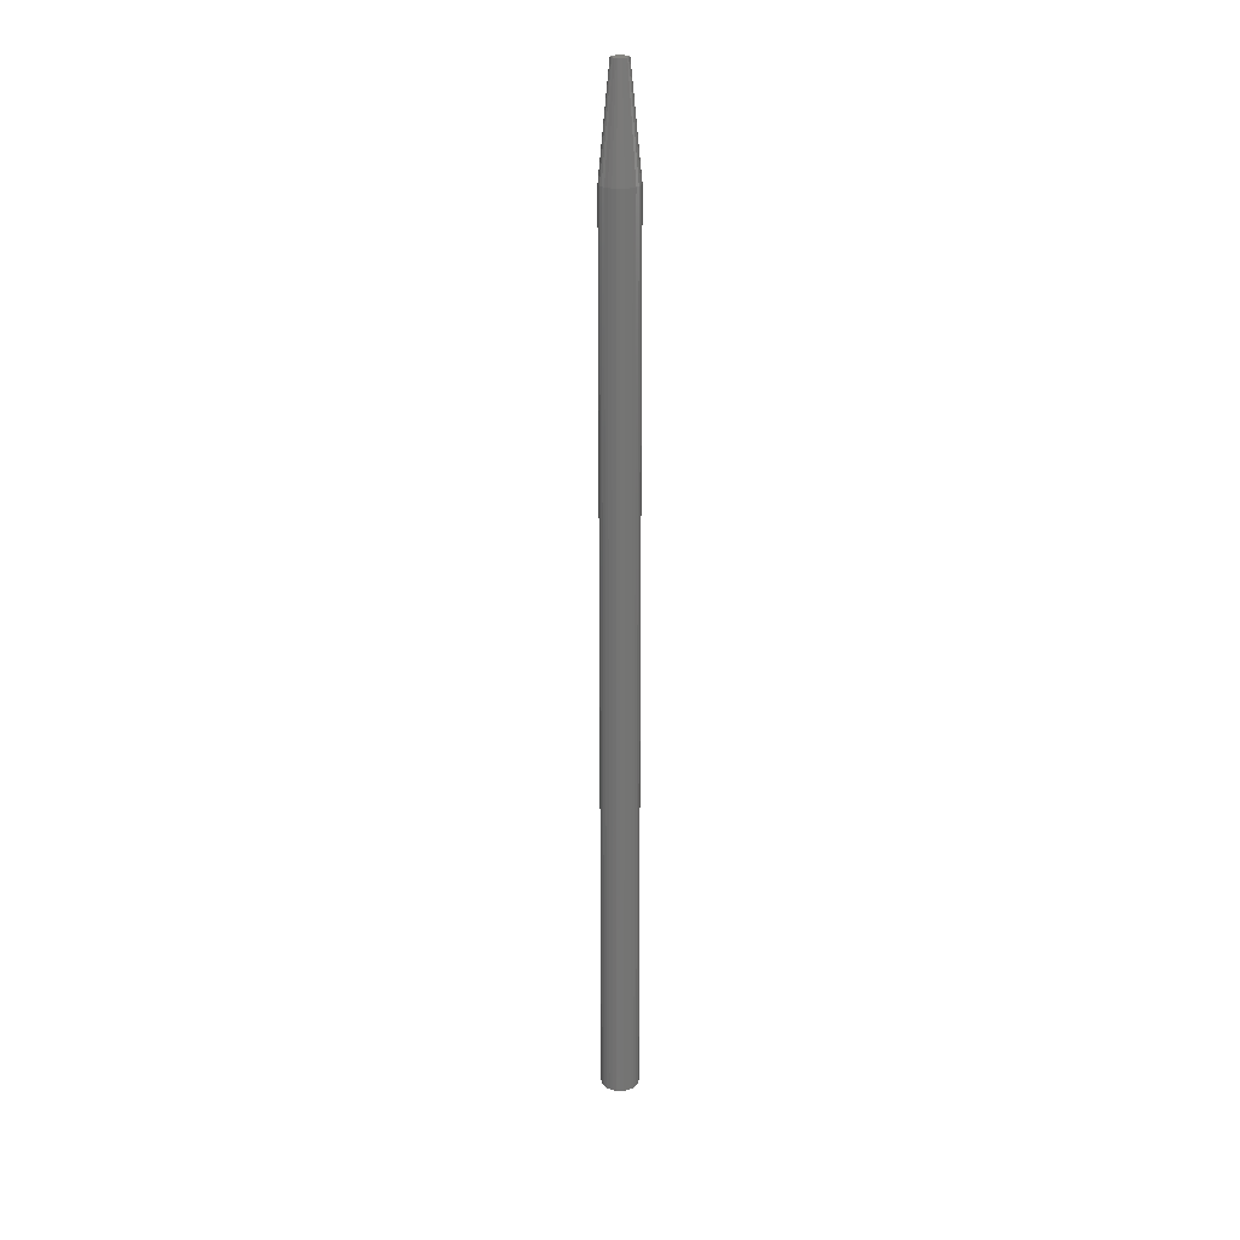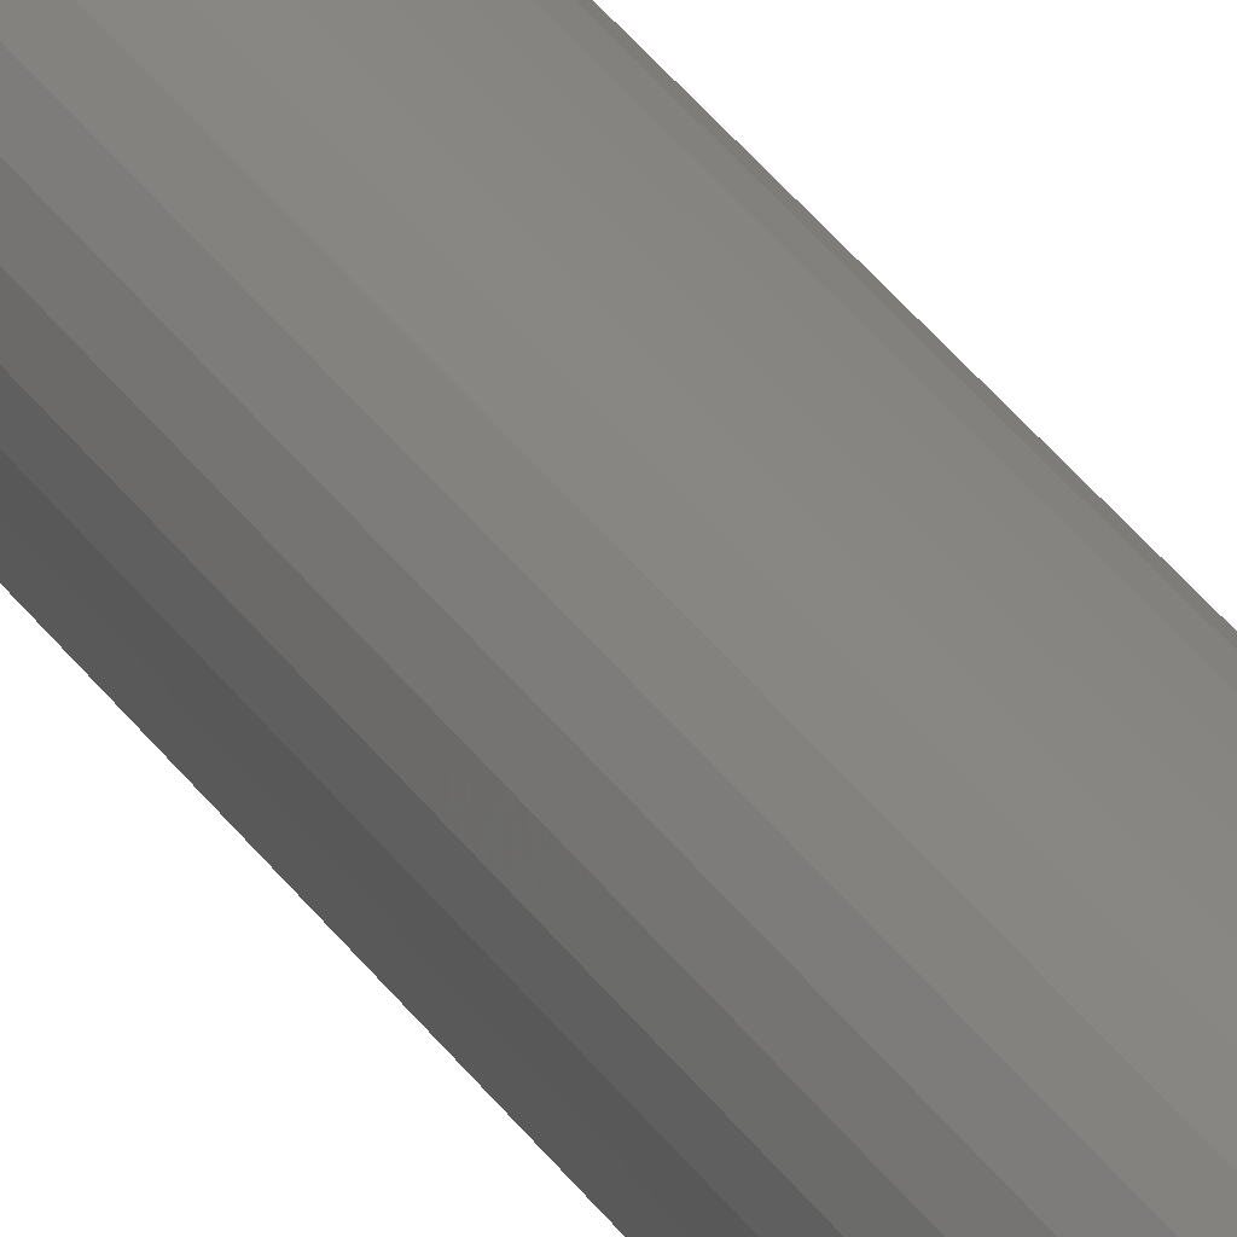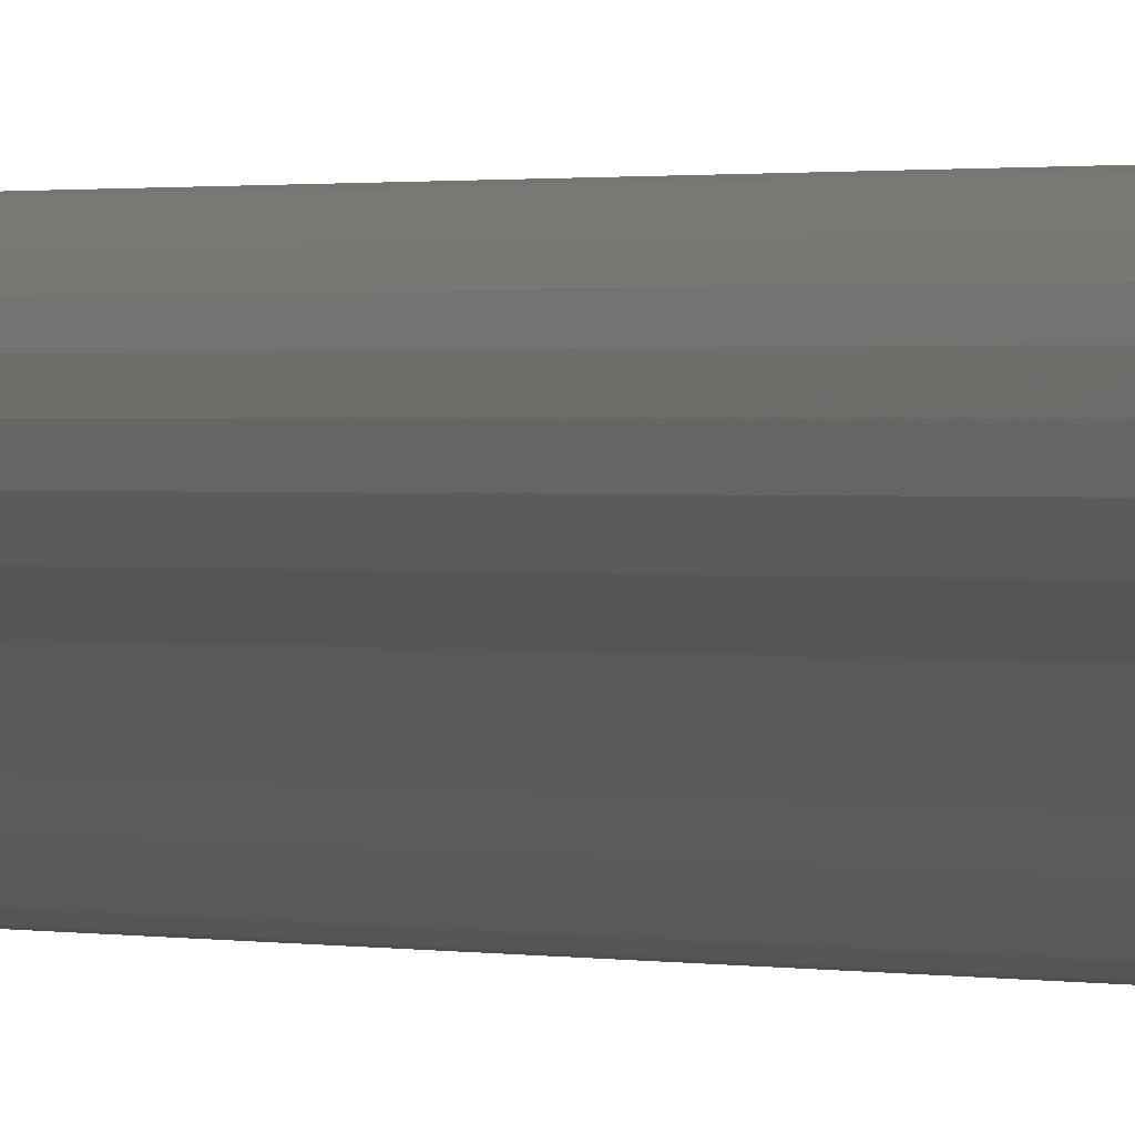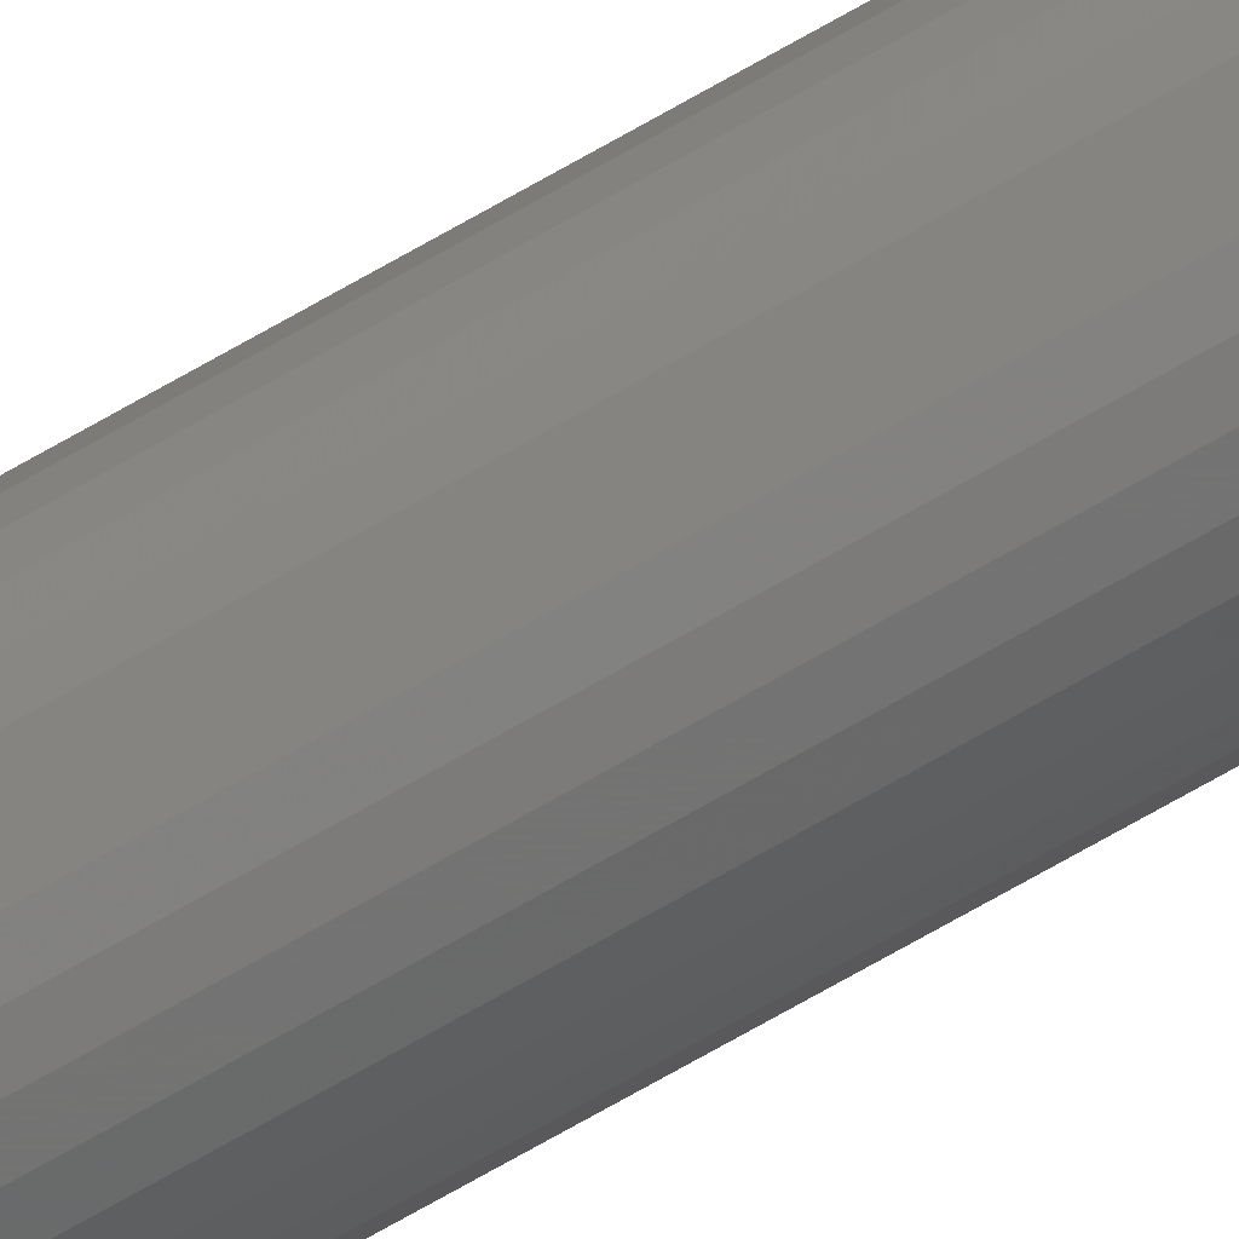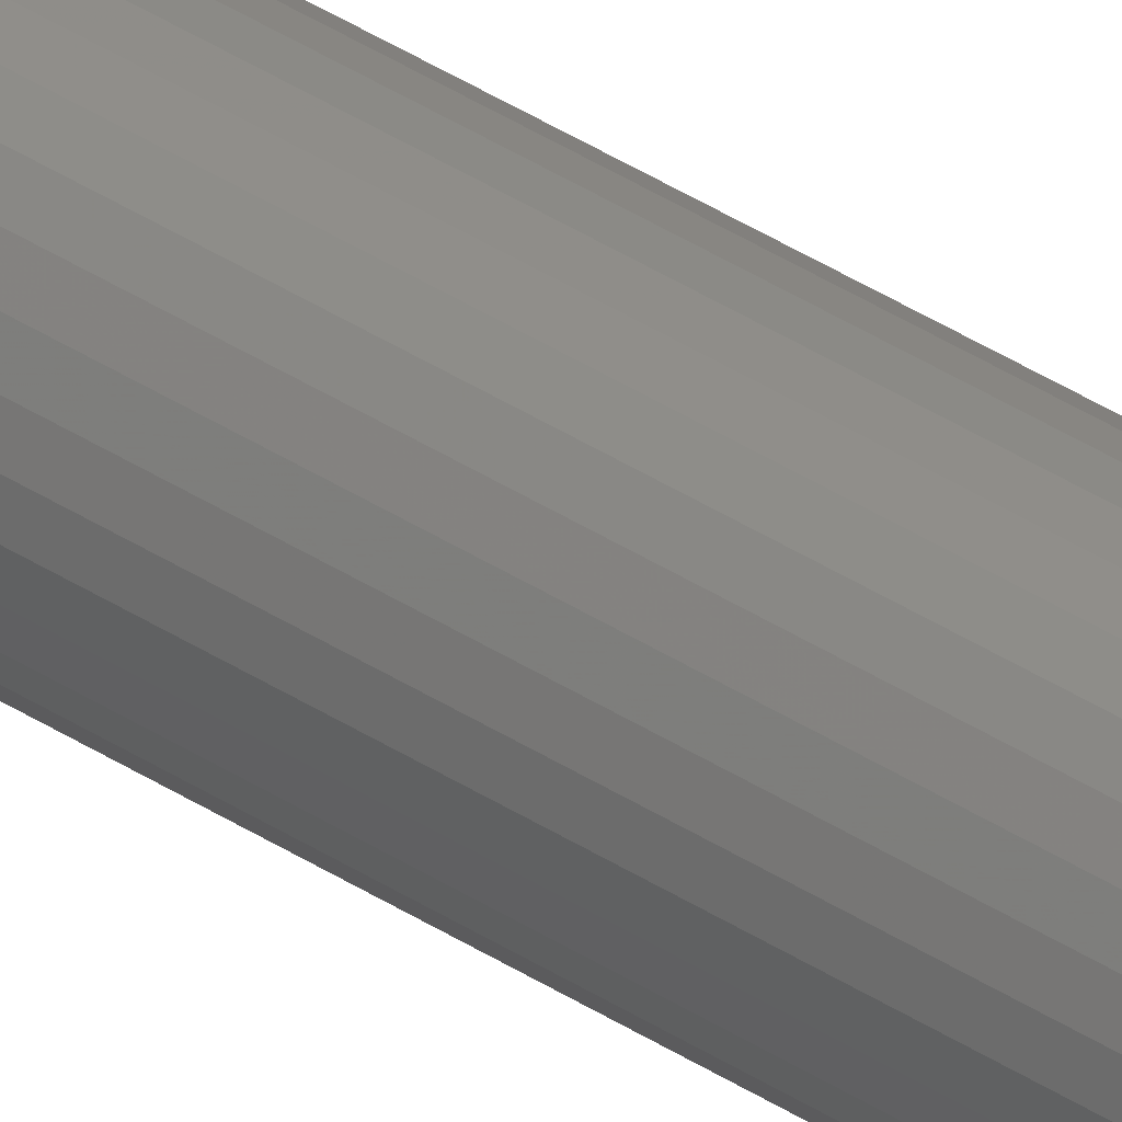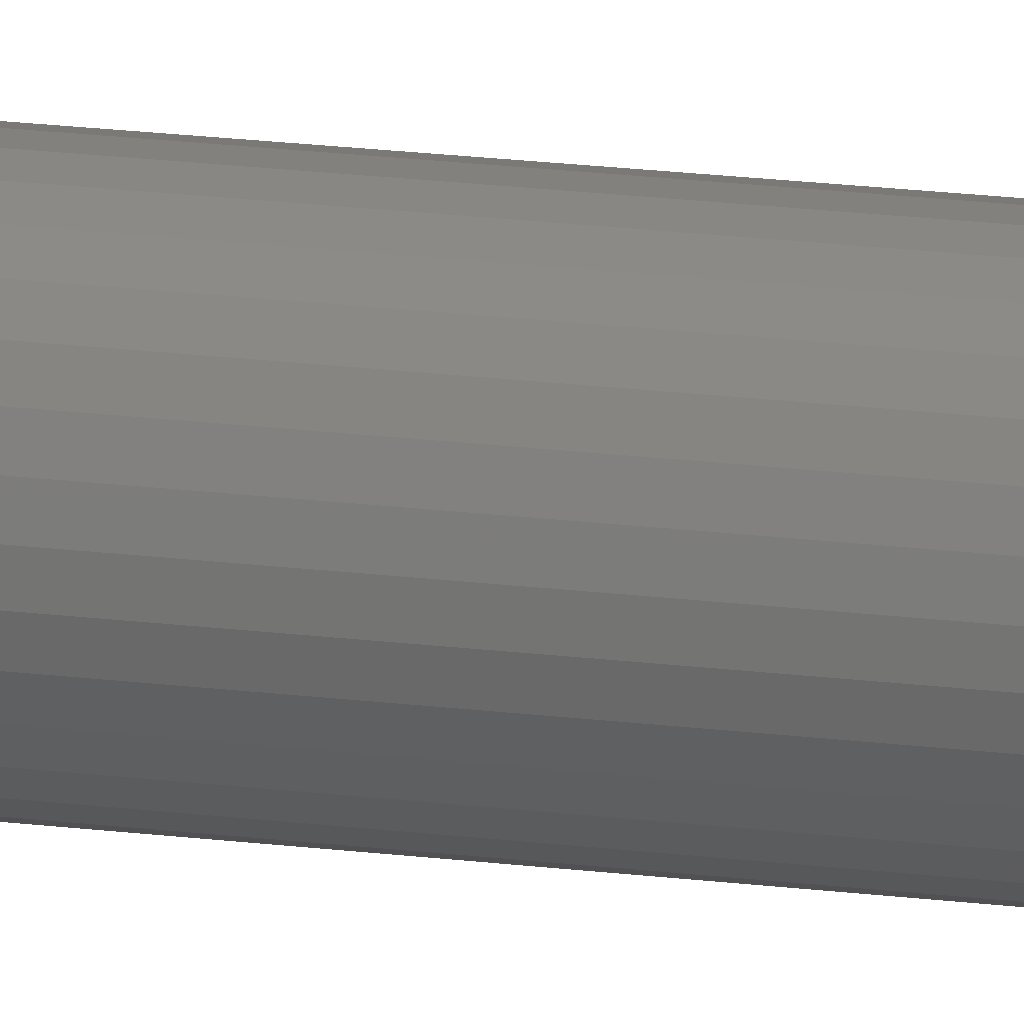
<metadata>
{"format":"stl","ext":"stl","renderer":"f3d","projection":"perspective","resolution":1024,"background":"white","views":[{"elev":23.1,"azim":-79.8,"up":"+Z"},{"elev":23.0,"azim":-21.1,"up":"+Y"},{"elev":0.2,"azim":165.0,"up":"+Y"},{"elev":-70.4,"azim":-60.0,"up":"+Y"},{"elev":43.9,"azim":-53.4,"up":"+Y"},{"elev":11.0,"azim":112.6,"up":"+Y"}]}
</metadata>
<code>
# stl→obj: 96 verts, 188 faces
v -0.004313 0.004478 0.75
v 0.0001645 0.006332 0.75
v -0.001071 0.006211 0.75
v -0.002259 0.00585 0.75
v -0.003354 0.005265 0.75
v 0.002588 0.00585 0.75
v 0.0014 0.006211 0.75
v -0.005101 0.003518 0.75
v -0.005686 0.002423 0.75
v 0.003682 0.005265 0.75
v 0.004642 0.004478 0.75
v 0.00543 0.003518 0.75
v 0.006015 0.002423 0.75
v -0.006046 0.001235 0.75
v 0.006375 0.001235 0.75
v 0.006497 -3.051e-18 0.75
v -0.006046 -0.001235 0.75
v 0.006375 -0.001235 0.75
v -0.005686 -0.002423 0.75
v 0.006015 -0.002423 0.75
v -0.005101 -0.003518 0.75
v -0.004313 -0.004478 0.75
v 0.00543 -0.003518 0.75
v -0.003354 -0.005265 0.75
v -0.002259 -0.00585 0.75
v -0.001071 -0.006211 0.75
v 0.004642 -0.004478 0.75
v 0.0001645 -0.006332 0.75
v 0.0014 -0.006211 0.75
v 0.003682 -0.005265 0.75
v 0.002588 -0.00585 0.75
v -0.006168 4.921e-09 0.75
v 0.01431 0 0
v 0.01431 -3.464e-18 0.6719
v 0.01404 -0.00276 0
v 0.01404 -0.00276 0.6719
v 0.01323 -0.005413 0
v 0.01323 -0.005413 0.6719
v 0.01193 -0.007858 0
v 0.01193 -0.007858 0.6719
v 0.01017 -0.01 0
v 0.01017 -0.01 0.6719
v 0.008023 -0.01176 0
v 0.008023 -0.01176 0.6719
v 0.005577 -0.01307 0
v 0.005577 -0.01307 0.6719
v 0.002924 -0.01387 0
v 0.002924 -0.01387 0.6719
v 0.0001645 -0.01414 0
v 0.0001645 -0.01414 0.6719
v -0.002595 -0.01387 0
v -0.002595 -0.01387 0.6719
v -0.005248 -0.01307 0
v -0.005248 -0.01307 0.6719
v -0.007694 -0.01176 0
v -0.007694 -0.01176 0.6719
v -0.009837 -0.01 0
v -0.009837 -0.01 0.6719
v -0.0116 -0.007858 0
v -0.0116 -0.007858 0.6719
v -0.0129 -0.005413 0
v -0.0129 -0.005413 0.6719
v -0.01371 -0.00276 0
v -0.01371 -0.00276 0.6719
v -0.01398 1.732e-18 0
v -0.01398 1.732e-18 0.6719
v -0.01371 0.00276 0
v -0.01371 0.00276 0.6719
v -0.0129 0.005413 0
v -0.0129 0.005413 0.6719
v -0.0116 0.007858 0
v -0.0116 0.007858 0.6719
v -0.009837 0.01 0
v -0.009837 0.01 0.6719
v -0.007694 0.01176 0
v -0.007694 0.01176 0.6719
v -0.005248 0.01307 0
v -0.005248 0.01307 0.6719
v -0.002595 0.01387 0
v -0.002595 0.01387 0.6719
v 0.0001645 0.01414 0
v 0.0001645 0.01414 0.6719
v 0.002924 0.01387 0
v 0.002924 0.01387 0.6719
v 0.005577 0.01307 0
v 0.005577 0.01307 0.6719
v 0.008023 0.01176 0
v 0.008023 0.01176 0.6719
v 0.01017 0.01 0
v 0.01017 0.01 0.6719
v 0.01193 0.007858 0
v 0.01193 0.007858 0.6719
v 0.01323 0.005413 0
v 0.01323 0.005413 0.6719
v 0.01404 0.00276 0
v 0.01404 0.00276 0.6719
f 1 2 3
f 1 3 4
f 1 4 5
f 2 6 7
f 2 1 6
f 6 1 8
f 8 9 6
f 9 10 6
f 9 11 10
f 9 12 11
f 12 9 13
f 9 14 13
f 13 14 15
f 16 17 18
f 17 19 18
f 18 19 20
f 19 21 20
f 20 21 22
f 20 22 23
f 23 22 24
f 23 24 25
f 25 26 23
f 26 27 23
f 27 26 28
f 27 28 29
f 27 29 30
f 29 31 30
f 32 17 16
f 32 16 15
f 32 15 14
f 33 34 35
f 35 34 36
f 35 36 37
f 37 36 38
f 37 38 39
f 39 38 40
f 39 40 41
f 41 40 42
f 41 42 43
f 43 42 44
f 43 44 45
f 45 44 46
f 45 46 47
f 47 46 48
f 47 48 49
f 49 48 50
f 49 50 51
f 51 50 52
f 51 52 53
f 53 52 54
f 53 54 55
f 55 54 56
f 55 56 57
f 57 56 58
f 57 58 59
f 59 58 60
f 59 60 61
f 61 60 62
f 61 62 63
f 63 62 64
f 63 64 65
f 65 64 66
f 65 66 67
f 67 66 68
f 67 68 69
f 69 68 70
f 69 70 71
f 71 70 72
f 71 72 73
f 73 72 74
f 73 74 75
f 75 74 76
f 75 76 77
f 77 76 78
f 77 78 79
f 79 78 80
f 79 80 81
f 81 80 82
f 81 82 83
f 83 82 84
f 83 84 85
f 85 84 86
f 85 86 87
f 87 86 88
f 87 88 89
f 89 88 90
f 89 90 91
f 91 90 92
f 91 92 93
f 93 92 94
f 93 94 95
f 95 94 96
f 95 96 33
f 33 96 34
f 50 26 52
f 52 26 25
f 52 25 54
f 54 25 24
f 54 24 56
f 56 24 22
f 56 22 58
f 58 22 21
f 58 21 60
f 60 21 19
f 60 19 62
f 62 19 17
f 62 17 64
f 64 17 32
f 64 32 66
f 26 50 28
f 28 50 48
f 28 48 29
f 29 48 46
f 29 46 31
f 31 46 44
f 31 44 30
f 30 44 42
f 30 42 27
f 27 42 40
f 27 40 23
f 23 40 38
f 23 38 20
f 20 38 36
f 20 36 18
f 18 36 34
f 18 34 16
f 82 7 84
f 84 7 6
f 84 6 86
f 86 6 10
f 86 10 88
f 88 10 11
f 88 11 90
f 90 11 12
f 90 12 92
f 92 12 13
f 92 13 94
f 94 13 15
f 94 15 96
f 96 15 16
f 96 16 34
f 7 82 2
f 2 82 80
f 2 80 3
f 3 80 78
f 3 78 4
f 4 78 76
f 4 76 5
f 5 76 74
f 5 74 1
f 1 74 72
f 1 72 8
f 8 72 70
f 8 70 9
f 9 70 68
f 9 68 14
f 14 68 66
f 14 66 32
f 71 73 89
f 91 71 89
f 69 71 91
f 93 69 91
f 39 59 37
f 57 59 39
f 41 57 39
f 55 57 41
f 43 55 41
f 43 53 55
f 51 53 43
f 45 51 43
f 45 49 51
f 47 49 45
f 87 89 73
f 87 73 75
f 87 75 77
f 87 77 79
f 87 79 81
f 87 81 83
f 87 83 85
f 59 61 37
f 37 61 63
f 37 63 35
f 35 63 65
f 35 65 33
f 33 65 67
f 33 67 95
f 95 67 69
f 95 69 93

</code>
